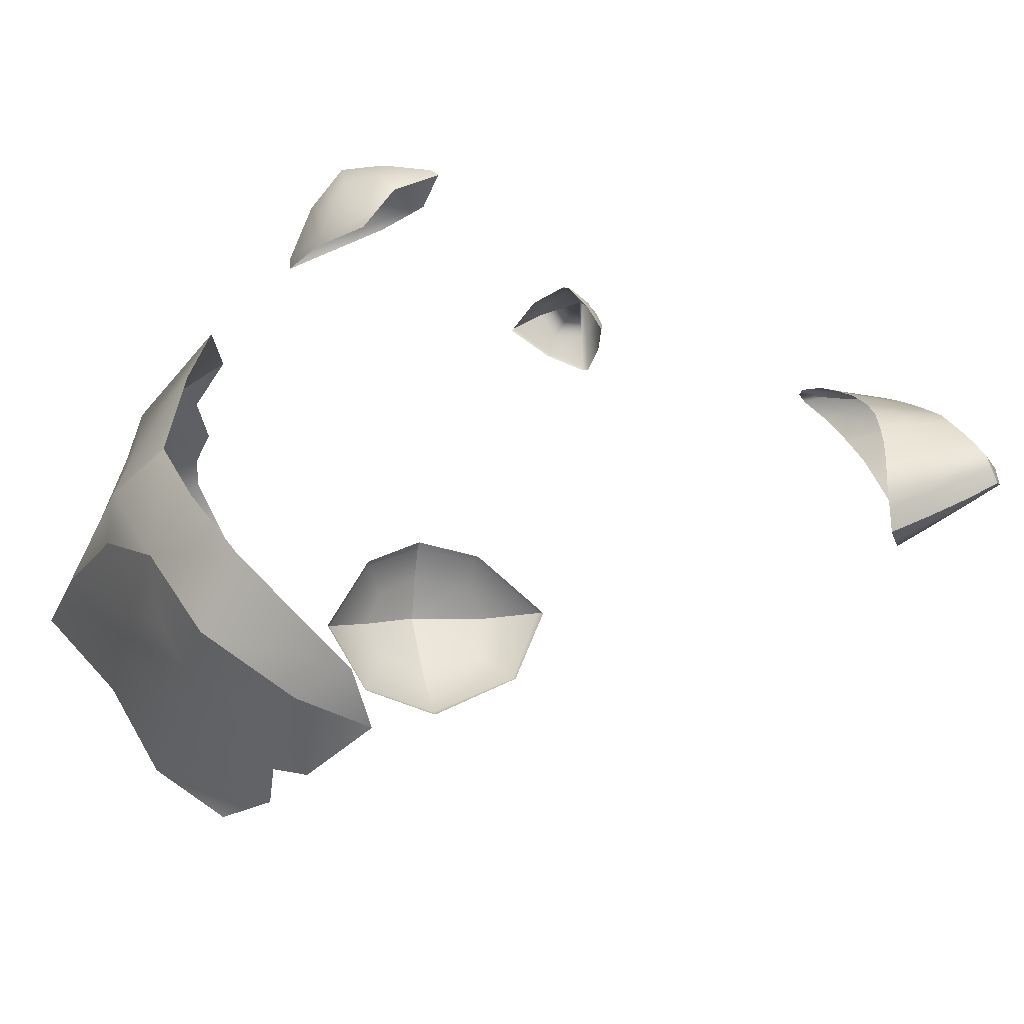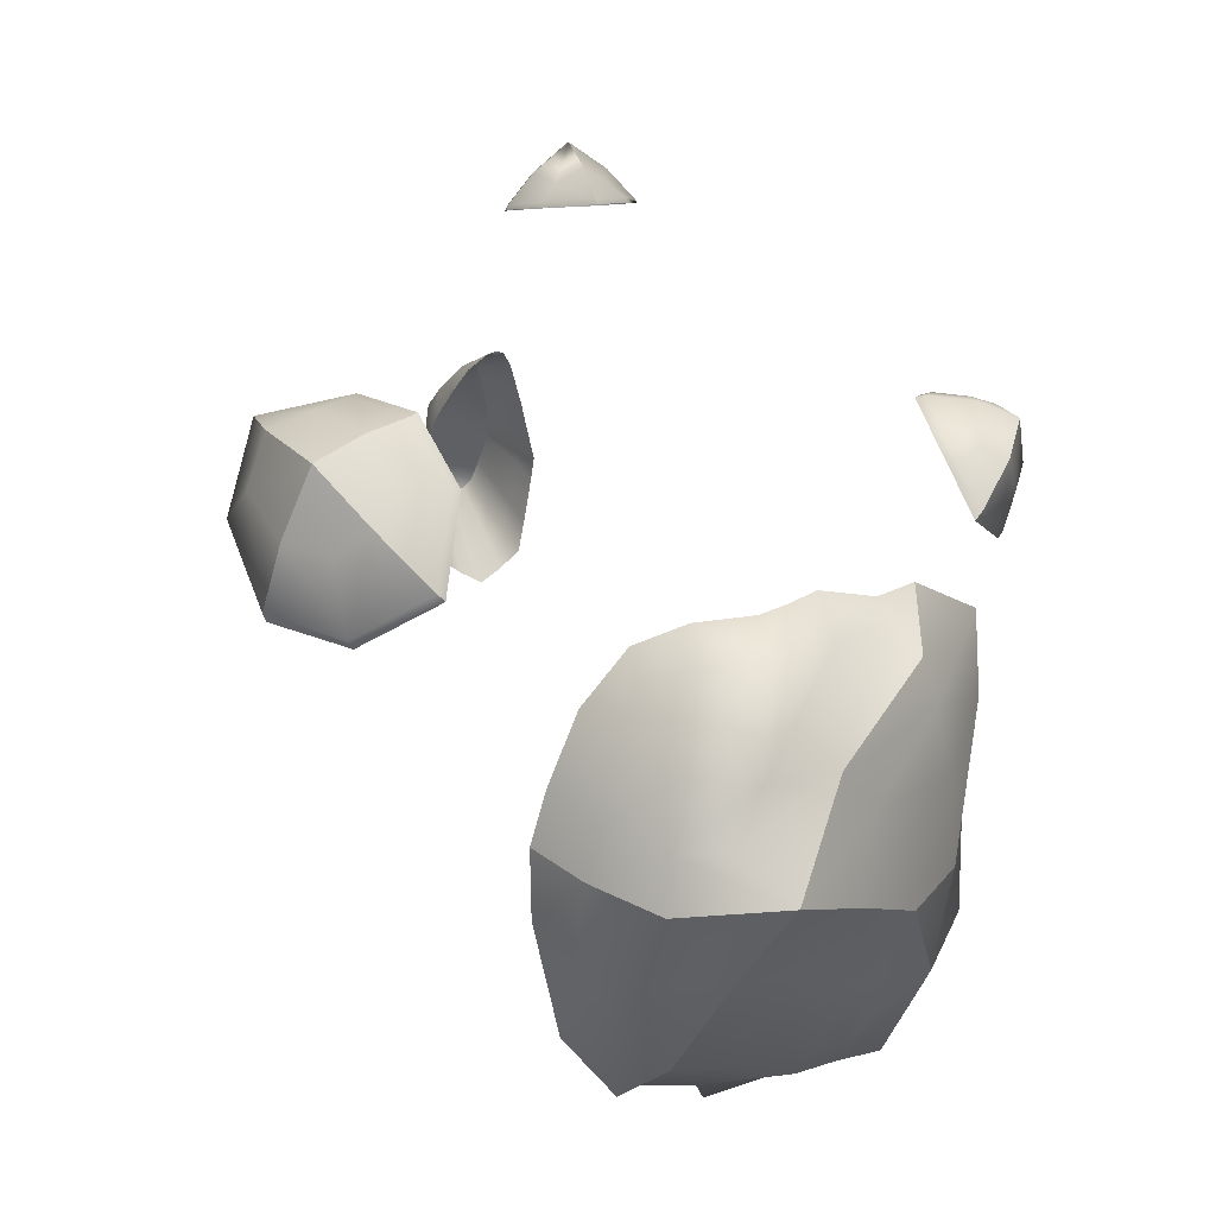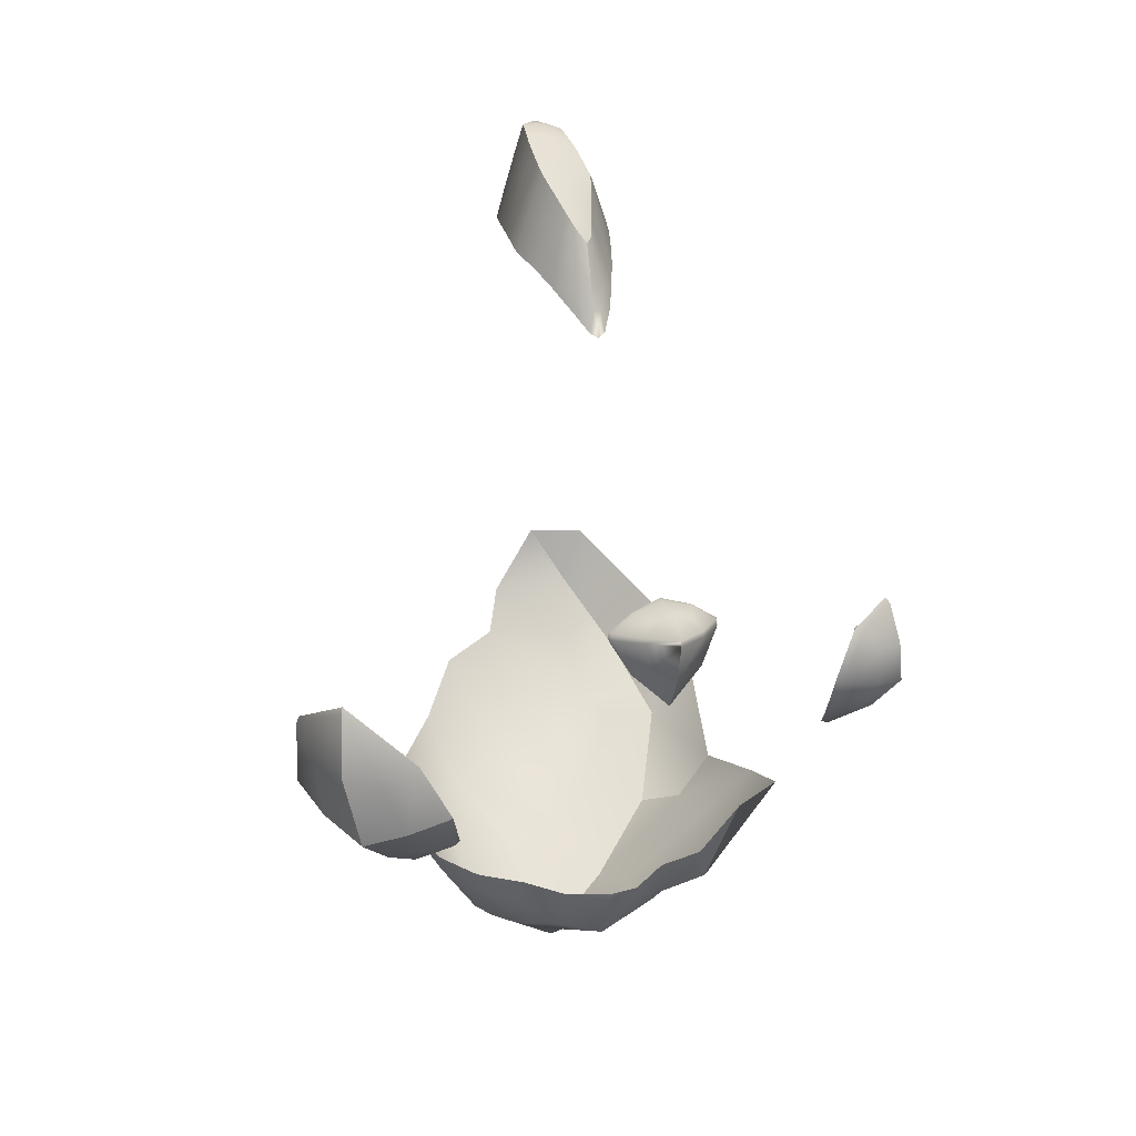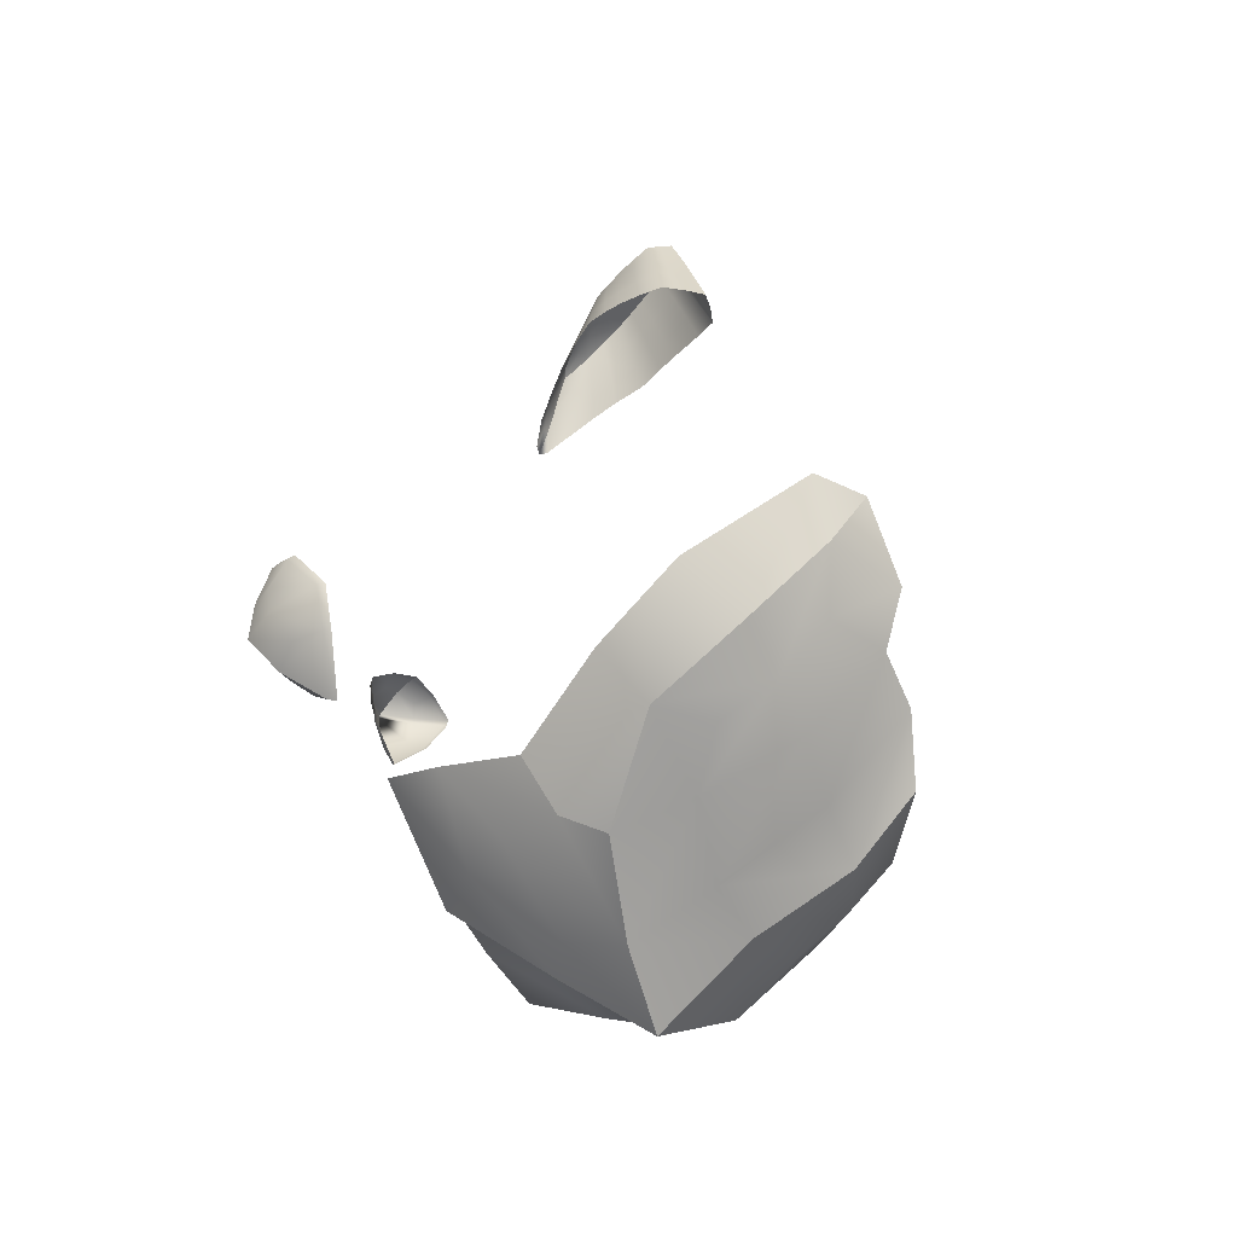
<metadata>
{"format":"obj","ext":"obj","renderer":"f3d","projection":"perspective","resolution":1024,"background":"white","views":[{"elev":-53.5,"azim":101.9,"up":"+Z"},{"elev":23.0,"azim":-17.7,"up":"+Z"},{"elev":22.5,"azim":-17.6,"up":"+Y"},{"elev":-36.8,"azim":135.4,"up":"+Y"}]}
</metadata>
<code>
g pm0703_00_DiamondSkin
v -0.0006985 0.3108 -0.01432
v -0.0002393 0.3208 -0.009567
v -0.003896 0.3217 -0.005276
v -0.005037 0.3115 -0.01081
v -0.0006154 0.2979 -0.0202
v -0.009699 0.3118 -0.004989
v -0.00828 0.3221 0.000172
v -0.005914 0.2979 -0.01674
v 6.353e-19 0.285 -0.02609
v -0.00664 0.2855 -0.02207
v -0.01289 0.2861 -0.01714
v -0.01157 0.2975 -0.01178
v -0.01496 0.287 -0.007976
v -0.01068 0.3103 0.0009187
v -0.008593 0.32 0.005102
v -0.009112 0.3179 0.01021
v -0.01313 0.2973 -0.004146
v -0.01166 0.3086 0.00688
v -0.009281 0.3157 0.01526
v -0.01447 0.2966 0.003028
v -0.01623 0.2874 9.537e-09
v -0.01204 0.3067 0.01232
v -0.0094 0.3136 0.02028
v -0.01506 0.2956 0.009039
v -0.01686 0.2871 0.006619
v -0.01219 0.3047 0.018
v -0.01527 0.2943 0.01551
v -0.01745 0.2863 0.01372
v -0.01773 0.2842 0.02321
v -0.01236 0.3019 0.02515
v -0.009408 0.311 0.02619
v -0.007181 0.3055 0.03301
v -0.0154 0.2919 0.02405
v -0.009726 0.2971 0.03273
v -0.005069 0.3005 0.03796
v -0.01225 0.2878 0.03306
v -0.01421 0.2805 0.03364
v -0.006996 0.2928 0.03907
v -0.002629 0.2953 0.04328
v -0.009183 0.2836 0.04043
v -0.01083 0.276 0.04191
v -0.005558 0.2777 0.04983
v -0.006908 0.2703 0.05095
v -0.002611 0.2641 0.05723
v -0.003693 0.2883 0.04589
v -0.0002168 0.2851 0.04886
v 3.867e-05 0.2916 0.04553
v -0.0005194 0.278 0.05199
v -0.0004773 0.2712 0.05495
v 4.184e-19 0.2626 0.05863
v -0.002126 0.2707 0.05416
v 0.003586 0.3198 -0.006827
v -0.0002393 0.3208 -0.009567
v -0.0006985 0.3108 -0.01432
v 0.004709 0.3099 -0.01124
v 0.006502 0.319 -0.003718
v -0.0006154 0.2979 -0.0202
v 0.008476 0.309 -0.007724
v 0.007959 0.3159 0.00302
v 0.005618 0.2977 -0.01674
v 6.353e-19 0.285 -0.02609
v 0.00664 0.2855 -0.02207
v 0.01081 0.2976 -0.01244
v 0.01289 0.2861 -0.01714
v 0.0104 0.3073 -0.0002073
v 0.008914 0.3131 0.008195
v 0.01278 0.2972 -0.004079
v 0.01496 0.287 -0.007976
v 0.01132 0.3058 0.005996
v 0.009489 0.3101 0.01356
v 0.01411 0.2966 0.003068
v 0.01651 0.2874 9.537e-09
v 0.01196 0.3041 0.01183
v 0.01008 0.3074 0.01821
v 0.01494 0.2956 0.009316
v 0.01751 0.2871 0.006619
v 0.01217 0.3024 0.01711
v 0.008262 0.3036 0.02502
v 0.01536 0.2943 0.0154
v 0.01834 0.2863 0.01372
v 0.01047 0.2989 0.02417
v 0.006101 0.2998 0.03203
v 0.01329 0.2916 0.0237
v 0.01582 0.2843 0.02313
v 0.008112 0.2946 0.03228
v 0.004326 0.2965 0.03754
v 0.01048 0.2878 0.0329
v 0.01285 0.2805 0.03364
v 0.005772 0.2904 0.03893
v 0.007769 0.2835 0.04027
v 0.004463 0.2776 0.04918
v 0.0099 0.276 0.04191
v 0.006426 0.2703 0.05095
v 0.002849 0.2864 0.04636
v 0.001884 0.2928 0.04382
v -0.0002168 0.2851 0.04886
v 3.867e-05 0.2916 0.04553
v -0.0005194 0.278 0.05199
v -0.0004773 0.2712 0.05495
v 0.002013 0.2708 0.05439
v 0.002611 0.2641 0.05723
v 4.184e-19 0.2626 0.05863
v -0.01194 0.173 0.1288
v -1.277e-34 0.1626 0.1328
v -9.21e-35 0.1619 0.1316
v -0.01162 0.1736 0.13
v -0.01847 0.1844 0.1255
v -0.007069 0.1765 0.134
v -6.442e-34 0.1731 0.1388
v -1.331e-33 0.187 0.1423
v -0.01014 0.1863 0.1349
v -1.41e-33 0.1886 0.1417
v -0.01791 0.185 0.1267
v -0.01826 0.1868 0.1246
v -0.009965 0.188 0.1344
v -1.665e-33 0.1938 0.1326
v -0.01748 0.1868 0.1263
v -0.009701 0.1925 0.125
v -0.009631 0.1921 0.123
v -1.74e-33 0.1953 0.1217
v -1.755e-33 0.1956 0.1246
v -0.006952 0.1917 0.1309
v -1.755e-33 0.1956 0.1246
v -1.74e-33 0.1953 0.1217
v 0.01034 0.192 0.1223
v 0.01051 0.1925 0.1242
v 0.007382 0.1913 0.1304
v -1.665e-33 0.1938 0.1326
v 0.01027 0.1874 0.134
v -1.41e-33 0.1886 0.1417
v 0.01789 0.1868 0.125
v 0.01871 0.1868 0.1237
v 0.01882 0.1844 0.1241
v 0.01039 0.1857 0.1345
v -1.331e-33 0.187 0.1423
v -6.442e-34 0.1731 0.1388
v 0.01827 0.1846 0.1254
v 0.007024 0.1764 0.1334
v 0.01176 0.1735 0.1295
v 0.01224 0.1727 0.1281
v -1.277e-34 0.1626 0.1328
v -9.21e-35 0.1619 0.1316
v 0.05984 0.04513 -0.01812
v 0.04735 0.04064 -0.02659
v 0.02449 0.01927 -0.0111
v 0.05938 0.04964 0.007192
v 0.07613 0.07079 0.01682
v 0.06975 0.06406 -0.0125
v 0.02941 0.02738 0.0112
v 0.0007193 0.003132 0.0005898
v 0.01946 0.02468 0.02466
v 0.05408 0.04746 0.02648
v 0.07688 0.0769 0.03934
v 0.04802 0.04414 0.04314
v 0.05837 0.07491 0.0498
v -0.05077 0.05595 -0.02133
v -0.05162 0.05398 0.0005879
v -0.0422 0.03765 -0.002723
v -0.04404 0.04162 -0.02541
v -0.02817 0.01751 -0.004481
v -0.0341 0.0404 -0.04711
v -0.04327 0.05666 -0.05682
v -0.02593 0.06315 -0.08151
v -0.01859 0.04135 -0.06244
v -0.007315 0.0262 -0.03154
v 0.0007193 0.003132 0.0005898
v -0.02812 0.02811 -0.02886
v 0.04802 0.04414 0.04314
v 0.04182 0.06053 0.05361
v 0.05837 0.07491 0.0498
v 0.03988 0.05185 0.04928
v 0.02543 0.05986 0.05768
v 0.01946 0.02468 0.02466
v 0.02402 0.0422 0.0511
v 0.01566 0.05259 0.05845
v 0.004321 0.03293 0.05268
v 0.006403 0.05078 0.05705
v -0.0104 0.05304 0.05621
v -0.003245 0.02022 0.02583
v -0.01313 0.0381 0.05006
v -0.02499 0.04787 0.04551
v -0.02468 0.05722 0.05014
v -0.01934 0.02688 0.0281
v -0.03256 0.04215 0.02994
v -0.03833 0.05524 0.03607
v -0.03875 0.03871 0.01201
v -0.04725 0.05342 0.01661
v -0.05162 0.05398 0.0005879
v -0.0422 0.03765 -0.002723
v -0.02501 0.02121 0.01045
v -0.02817 0.01751 -0.004481
v 0.0007193 0.003132 0.0005898
v -0.01048 0.01542 0.01219
v -0.007315 0.0262 -0.03154
v 0.0007193 0.003132 0.0005898
v 0.02449 0.01927 -0.0111
v 0.01231 0.03387 -0.03584
v -0.01859 0.04135 -0.06244
v 0.03501 0.04726 -0.05033
v 0.04735 0.04064 -0.02659
v 0.06239 0.06264 -0.05826
v 0.001971 0.05053 -0.07053
v -0.01416 0.08231 -0.0913
v -0.02593 0.06315 -0.08151
v 0.005404 0.08914 -0.09903
v 0.02288 0.0598 -0.08159
v 0.03848 0.07003 -0.08646
v 0.04483 0.0605 -0.06758
v 0.056 0.07992 -0.0918
v 0.03991 0.1056 -0.1095
v 0.02955 0.08864 -0.09867
v 0.01219 0.1023 -0.112
v 0.02798 0.126 -0.1141
v 0.06239 0.06264 -0.05826
v 0.04735 0.04064 -0.02659
v 0.05984 0.04513 -0.01812
v 0.06975 0.06406 -0.0125
v 0.07713 0.07894 -0.05122
v 0.07489 0.09564 -0.08252
v 0.056 0.07992 -0.0918
v 0.04824 0.1248 -0.111
v 0.03991 0.1056 -0.1095
v 0.02798 0.126 -0.1141
v -0.08028 0.09006 0.07497
v -0.1006 0.1062 0.06811
v -0.09228 0.1036 0.08914
v -0.09018 0.09427 0.06713
v -0.08831 0.08839 0.04698
v -0.06723 0.07935 0.06049
v -0.1052 0.1099 0.04794
v -0.08667 0.08893 0.04431
v -0.06522 0.07929 0.05827
v -0.104 0.111 0.045
v -0.07349 0.1335 0.09565
v -0.06266 0.1131 0.09621
v -0.06497 0.112 0.09567
v -0.07549 0.131 0.09585
v -0.0774 0.108 0.09394
v -0.09708 0.1512 0.08603
v -0.09625 0.1536 0.0844
v -0.08588 0.1265 0.09472
v -0.09228 0.1036 0.08914
v -0.09843 0.1299 0.08969
v -0.06497 0.112 0.09567
v -0.06266 0.1131 0.09621
v -0.05644 0.09569 0.08106
v -0.05902 0.09472 0.08227
v -0.06522 0.07929 0.05827
v -0.06723 0.07935 0.06049
v -0.0774 0.108 0.09394
v -0.08028 0.09006 0.07497
v -0.09228 0.1036 0.08914
v -0.07423 0.09593 0.08432
v -0.1052 0.1099 0.04794
v -0.104 0.111 0.045
v -0.1063 0.1409 0.06086
v -0.1076 0.1394 0.06293
v -0.09625 0.1536 0.0844
v -0.09708 0.1512 0.08603
v -0.09843 0.1299 0.08969
v -0.1041 0.128 0.07462
v -0.1006 0.1062 0.06811
v -0.09228 0.1036 0.08914
v 0.09105 0.1063 0.05375
v 0.08878 0.1058 0.05146
v 0.0846 0.116 0.0644
v 0.08703 0.1156 0.06576
v 0.08238 0.1348 0.07748
v 0.1028 0.116 0.06387
v 0.08502 0.1338 0.07829
v 0.09115 0.151 0.07202
v 0.09485 0.1182 0.06768
v 0.09934 0.1302 0.07631
v 0.111 0.1281 0.07083
v 0.11 0.1419 0.07038
v 0.1022 0.1422 0.07332
v 0.09376 0.1495 0.07305
v 0.1065 0.1571 0.06771
v 0.1049 0.1594 0.06652
v 0.1038 0.12 0.04164
v 0.08878 0.1058 0.05146
v 0.09105 0.1063 0.05375
v 0.1024 0.1198 0.03942
v 0.1028 0.116 0.06387
v 0.1084 0.1348 0.04103
v 0.1063 0.1357 0.03911
v 0.107 0.1199 0.05291
v 0.111 0.1281 0.07083
v 0.1136 0.1301 0.05679
v 0.1138 0.1405 0.05854
v 0.11 0.1419 0.07038
v 0.1145 0.1457 0.04886
v 0.1133 0.1472 0.04689
v 0.1065 0.1571 0.06771
v 0.1049 0.1594 0.06652
v -1.2e-32 0.2951 0.04249
v -0.002629 0.2953 0.04328
v -0.005069 0.3005 0.03796
v 3.867e-05 0.2916 0.04553
v 0.001884 0.2928 0.04382
v -1.241e-32 0.2995 0.03793
v 0.004326 0.2965 0.03754
v 0.006101 0.2998 0.03203
v -1.28e-32 0.3036 0.03237
v -0.007181 0.3055 0.03301
v -0.009408 0.311 0.02619
v 0.008262 0.3036 0.02502
v 8.732e-05 0.3085 0.02595
v -0.0094 0.3136 0.02028
v 7.467e-05 0.3114 0.01969
v 0.01008 0.3074 0.01821
v 0.009489 0.3101 0.01356
v 3.203e-05 0.3136 0.01466
v -0.009281 0.3157 0.01526
v 0.008914 0.3131 0.008195
v -1.398e-32 0.3161 0.009557
v -0.009112 0.3179 0.01021
v -0.008593 0.32 0.005102
v 0.007959 0.3159 0.00302
v -1.421e-32 0.3186 0.004369
v -0.00828 0.3221 0.000172
v -5.839e-20 0.3212 -0.00192
v 0.006502 0.319 -0.003718
v -0.003896 0.3217 -0.005276
v 0.0001078 0.3211 -0.005513
v 0.003586 0.3198 -0.006827
v -0.0002393 0.3208 -0.009567
g pm0703_00_DiamondSkin_0
f 3 2 1
f 4 3 1
f 4 1 5
f 4 6 3
f 6 7 3
f 8 4 5
f 8 5 9
f 10 8 9
f 10 11 8
f 8 12 4
f 11 12 8
f 12 6 4
f 11 13 12
f 6 14 7
f 14 15 7
f 16 15 14
f 12 17 6
f 13 17 12
f 17 14 6
f 18 16 14
f 18 14 17
f 19 16 18
f 20 17 13
f 20 18 17
f 21 20 13
f 22 19 18
f 22 18 20
f 23 19 22
f 24 20 21
f 24 22 20
f 25 24 21
f 26 23 22
f 26 22 24
f 27 24 25
f 27 26 24
f 28 27 25
f 28 29 27
f 26 30 23
f 30 31 23
f 32 31 30
f 27 33 26
f 29 33 27
f 33 30 26
f 34 32 30
f 34 30 33
f 35 32 34
f 36 33 29
f 36 34 33
f 37 36 29
f 38 35 34
f 38 34 36
f 39 35 38
f 40 36 37
f 40 38 36
f 41 40 37
f 42 40 41
f 43 42 41
f 42 43 44
f 45 38 40
f 45 39 38
f 42 45 40
f 45 46 39
f 46 47 39
f 48 46 45
f 42 48 45
f 48 42 49
f 44 50 49
f 42 51 49
f 51 44 49
f 51 42 44
f 54 53 52
f 55 54 52
f 55 52 56
f 57 54 55
f 58 55 56
f 58 56 59
f 60 57 55
f 60 55 58
f 61 57 60
f 62 61 60
f 62 60 63
f 63 60 58
f 64 62 63
f 65 58 59
f 63 58 65
f 65 59 66
f 64 63 67
f 67 63 65
f 68 64 67
f 69 65 66
f 67 65 69
f 69 66 70
f 68 67 71
f 71 67 69
f 72 68 71
f 73 69 70
f 71 69 73
f 73 70 74
f 72 71 75
f 75 71 73
f 76 72 75
f 77 73 74
f 75 73 77
f 77 74 78
f 76 75 79
f 79 75 77
f 80 76 79
f 81 77 78
f 79 77 81
f 81 78 82
f 80 79 83
f 83 79 81
f 84 80 83
f 85 81 82
f 83 81 85
f 85 82 86
f 84 83 87
f 87 83 85
f 88 84 87
f 89 85 86
f 87 85 89
f 88 87 90
f 90 87 89
f 90 89 91
f 92 88 90
f 90 91 92
f 91 93 92
f 89 86 94
f 89 94 91
f 86 95 94
f 94 95 96
f 95 97 96
f 94 96 98
f 91 94 98
f 91 98 99
f 91 100 93
f 100 91 99
f 100 101 93
f 100 99 102
f 101 100 102
f 105 104 103
f 104 106 103
f 103 106 107
f 106 104 108
f 104 109 108
f 108 109 110
f 111 108 110
f 108 111 106
f 111 110 112
f 106 113 107
f 111 113 106
f 114 107 113
f 115 111 112
f 115 112 116
f 117 113 111
f 117 114 113
f 115 117 111
f 114 117 118
f 117 115 118
f 119 114 118
f 120 119 118
f 121 120 118
f 116 121 118
f 122 115 116
f 122 116 118
f 115 122 118
f 125 124 123
f 126 125 123
f 126 123 127
f 123 128 127
f 127 128 129
f 127 129 126
f 128 130 129
f 126 131 125
f 129 131 126
f 131 132 125
f 132 131 133
f 129 130 134
f 129 134 131
f 130 135 134
f 134 135 136
f 131 137 133
f 134 137 131
f 138 134 136
f 137 134 138
f 137 139 133
f 139 137 138
f 138 136 139
f 139 140 133
f 136 141 139
f 142 140 139
f 141 142 139
f 145 144 143
f 146 145 143
f 146 143 147
f 143 148 147
f 145 146 149
f 145 149 150
f 149 151 150
f 152 146 147
f 146 152 149
f 151 149 152
f 153 152 147
f 154 151 152
f 154 152 153
f 155 154 153
f 158 157 156
f 159 158 156
f 160 158 159
f 159 156 161
f 156 162 161
f 162 163 161
f 163 164 161
f 161 164 165
f 165 166 160
f 167 159 161
f 167 160 159
f 167 165 160
f 167 161 165
f 170 169 168
f 169 171 168
f 169 172 171
f 171 173 168
f 172 174 171
f 173 171 174
f 174 172 175
f 176 174 175
f 176 175 177
f 176 177 178
f 173 174 179
f 174 176 179
f 180 176 178
f 176 180 179
f 180 178 181
f 178 182 181
f 180 181 183
f 180 183 179
f 181 182 184
f 181 184 183
f 182 185 184
f 184 185 186
f 184 186 183
f 185 187 186
f 187 188 186
f 188 189 186
f 186 190 183
f 186 189 190
f 183 190 179
f 189 191 190
f 191 192 190
f 190 193 179
f 192 193 190
f 173 179 193
f 173 193 192
f 196 195 194
f 197 196 194
f 194 198 197
f 197 199 196
f 199 200 196
f 201 200 199
f 198 202 197
f 203 202 198
f 203 198 204
f 202 203 205
f 202 206 197
f 206 199 197
f 206 202 205
f 199 206 207
f 206 205 207
f 208 201 199
f 208 199 207
f 208 207 201
f 207 209 201
f 210 209 207
f 205 211 207
f 211 210 207
f 211 205 212
f 210 211 212
f 213 210 212
f 216 215 214
f 217 216 214
f 218 217 214
f 218 214 219
f 214 220 219
f 219 220 221
f 220 222 221
f 222 223 221
f 226 225 224
f 225 227 224
f 227 228 224
f 227 225 228
f 228 229 224
f 225 230 228
f 228 231 229
f 228 230 231
f 231 232 229
f 230 233 231
f 236 235 234
f 237 236 234
f 238 236 237
f 237 234 239
f 234 240 239
f 241 238 237
f 237 239 241
f 242 238 241
f 239 243 241
f 243 242 241
f 246 245 244
f 247 246 244
f 248 246 247
f 249 248 247
f 247 244 250
f 251 249 247
f 252 251 250
f 253 247 250
f 253 251 247
f 251 253 250
f 256 255 254
f 257 256 254
f 258 256 257
f 259 258 257
f 260 259 257
f 257 254 261
f 261 260 257
f 254 262 261
f 263 260 261
f 262 263 261
f 266 265 264
f 267 266 264
f 266 267 268
f 267 264 269
f 267 270 268
f 271 268 270
f 272 267 269
f 272 269 273
f 272 273 267
f 273 270 267
f 269 274 273
f 273 274 275
f 270 273 276
f 276 273 275
f 277 270 276
f 276 275 277
f 277 271 270
f 275 278 277
f 277 278 271
f 278 279 271
f 282 281 280
f 281 283 280
f 284 282 280
f 285 280 283
f 286 285 283
f 287 284 280
f 288 284 287
f 287 280 289
f 289 288 287
f 280 285 289
f 288 289 290
f 290 289 285
f 291 288 290
f 292 285 286
f 290 285 292
f 291 290 292
f 293 292 286
f 294 291 292
f 293 295 292
f 295 294 292
f 298 297 296
f 296 297 299
f 296 299 300
f 296 300 301
f 301 298 296
f 300 302 301
f 301 302 303
f 298 301 304
f 304 301 303
f 305 298 304
f 305 304 306
f 304 303 307
f 304 308 306
f 308 304 307
f 309 306 308
f 308 307 310
f 310 309 308
f 307 311 310
f 310 311 312
f 310 313 309
f 313 310 312
f 313 314 309
f 313 312 315
f 313 316 314
f 316 313 315
f 316 317 314
f 318 317 316
f 316 315 319
f 320 318 316
f 320 316 319
f 321 318 320
f 320 319 322
f 322 321 320
f 319 323 322
f 324 321 322
f 322 323 325
f 325 324 322
f 323 326 325
f 325 327 324
f 325 326 327

</code>
